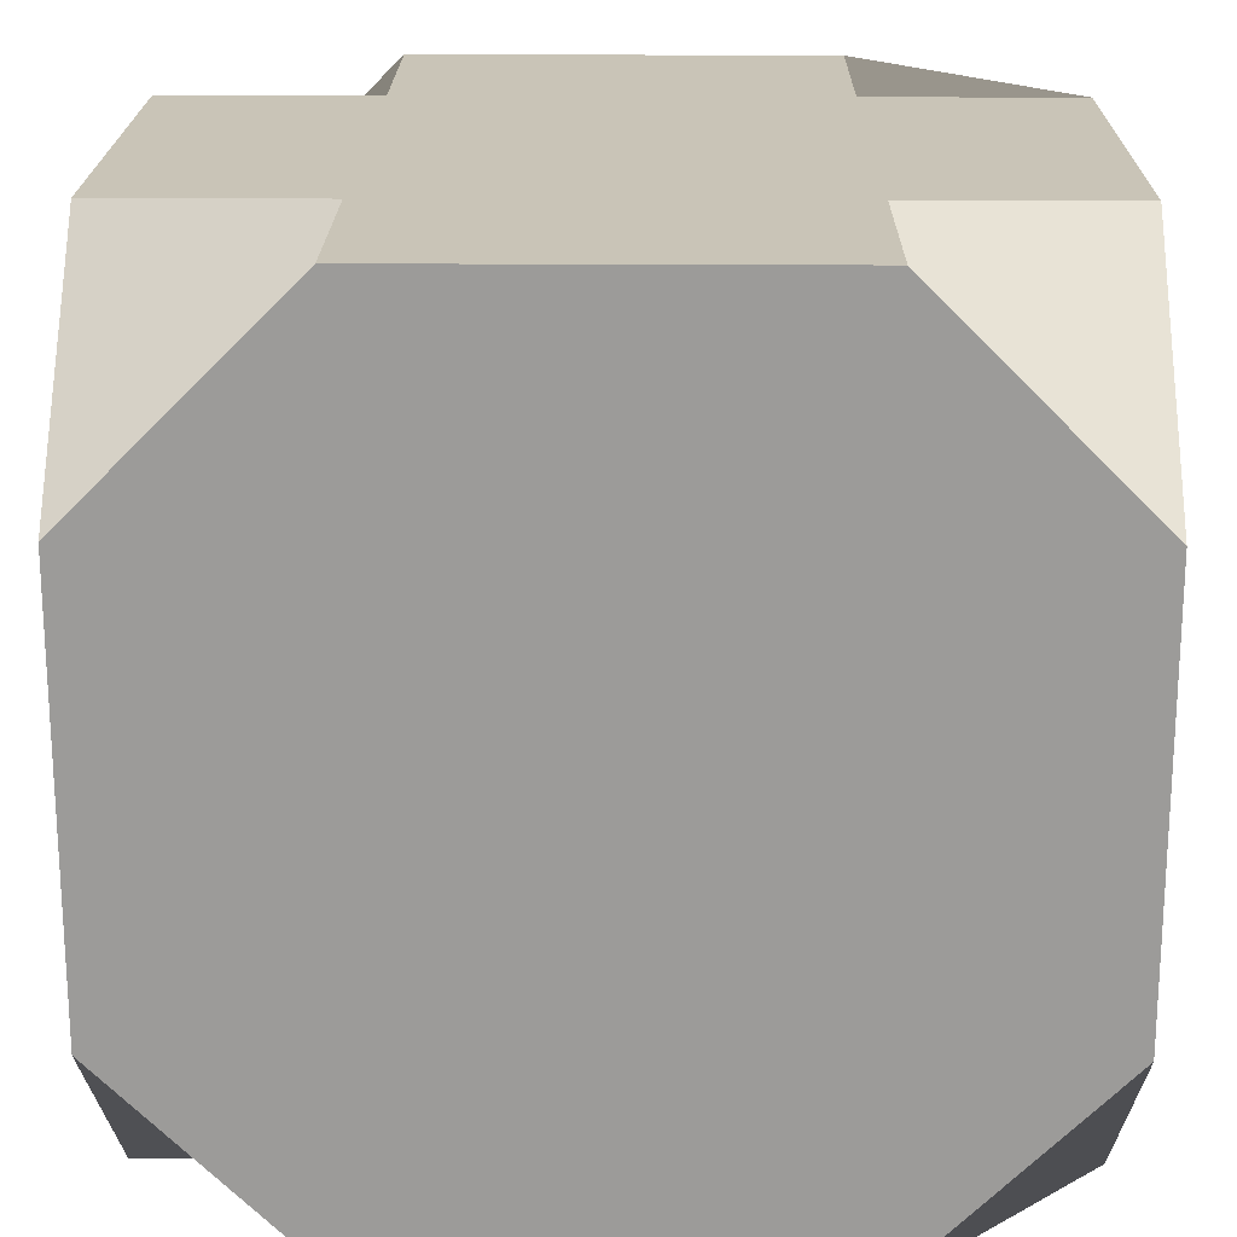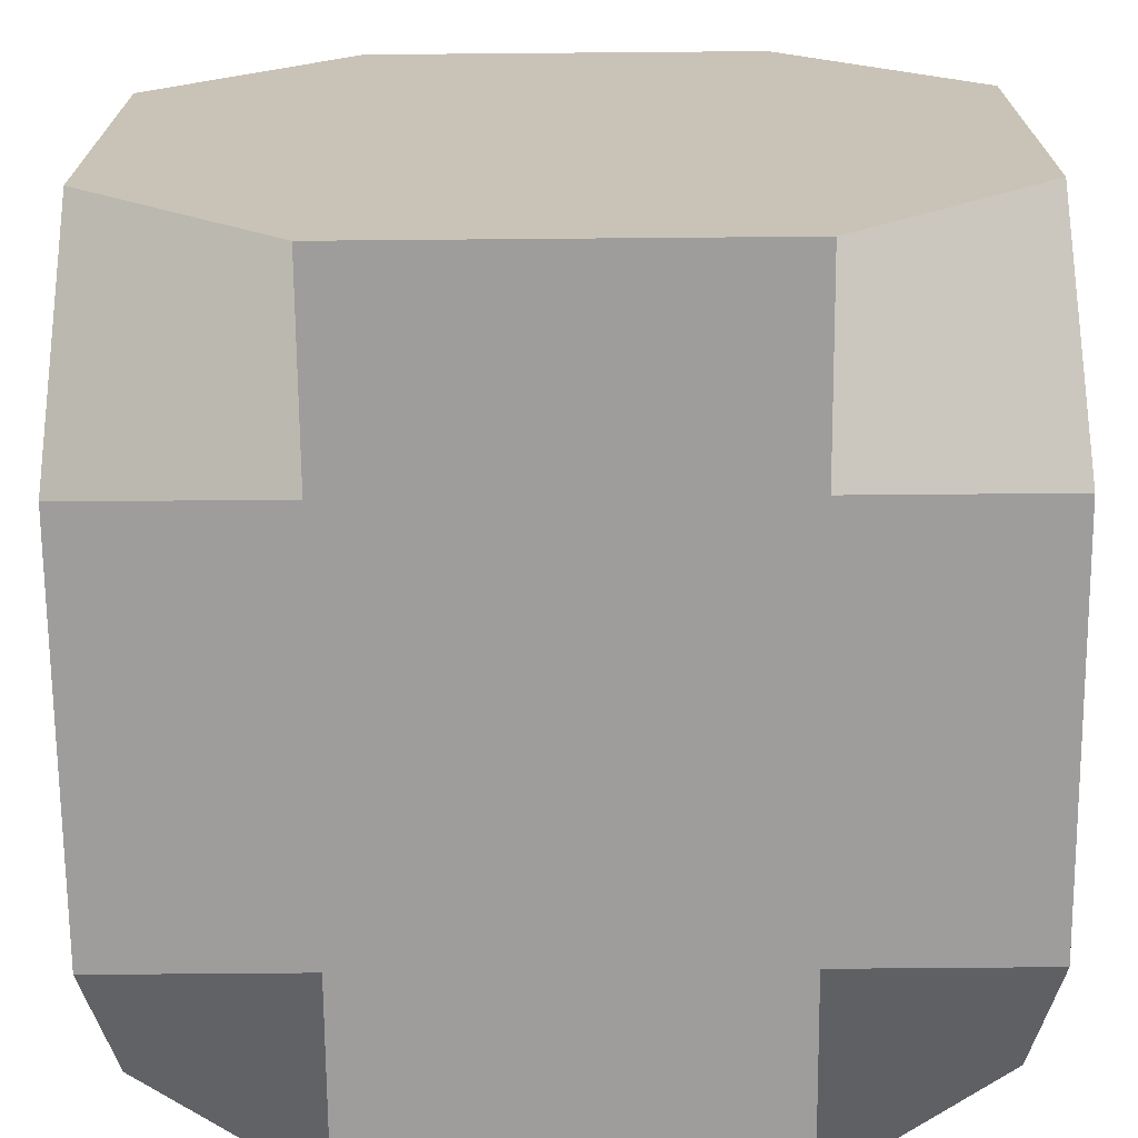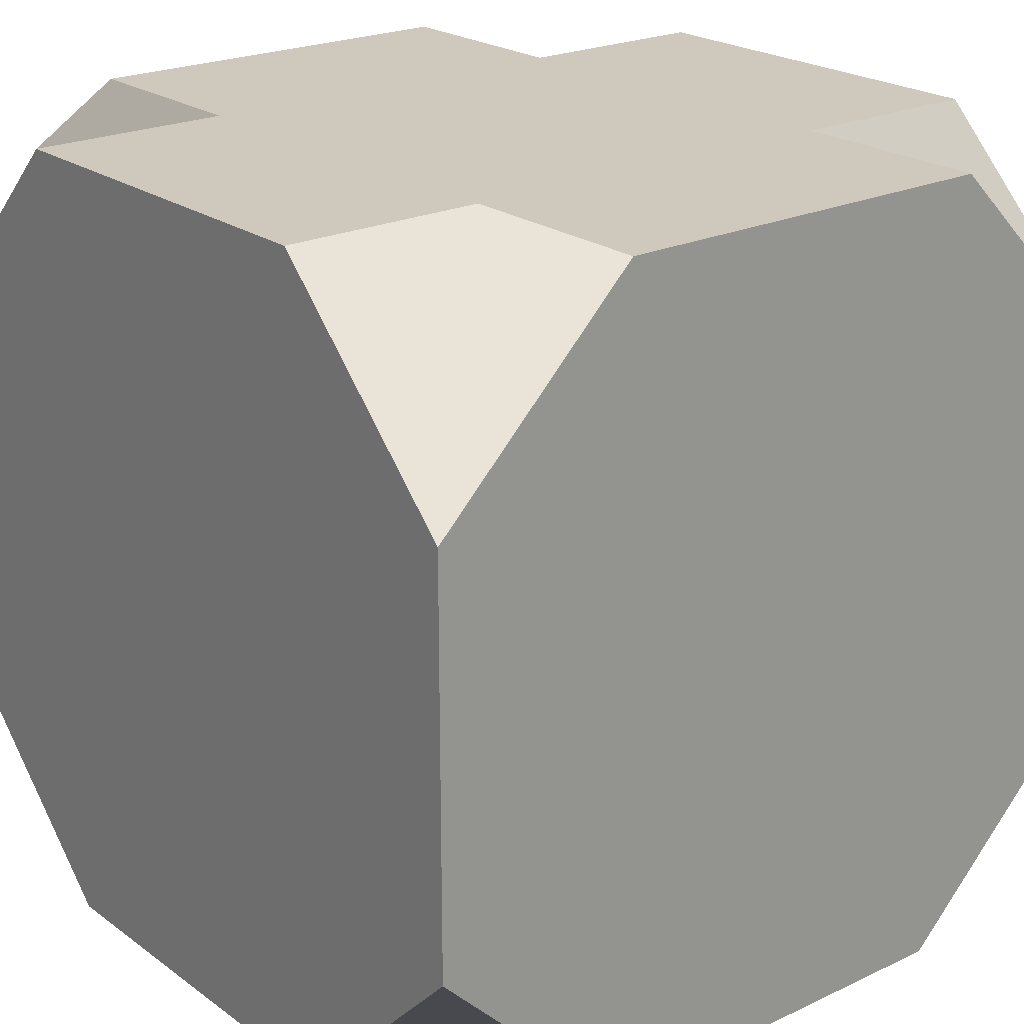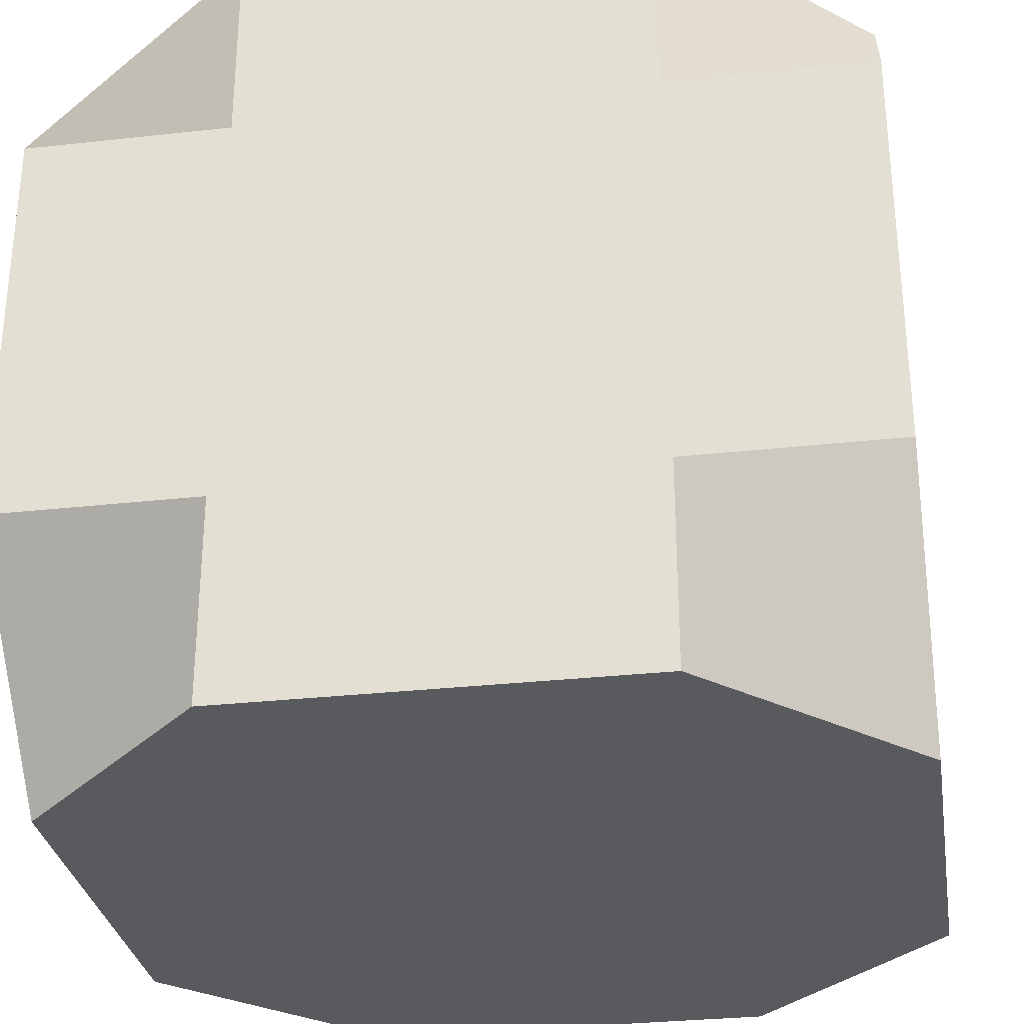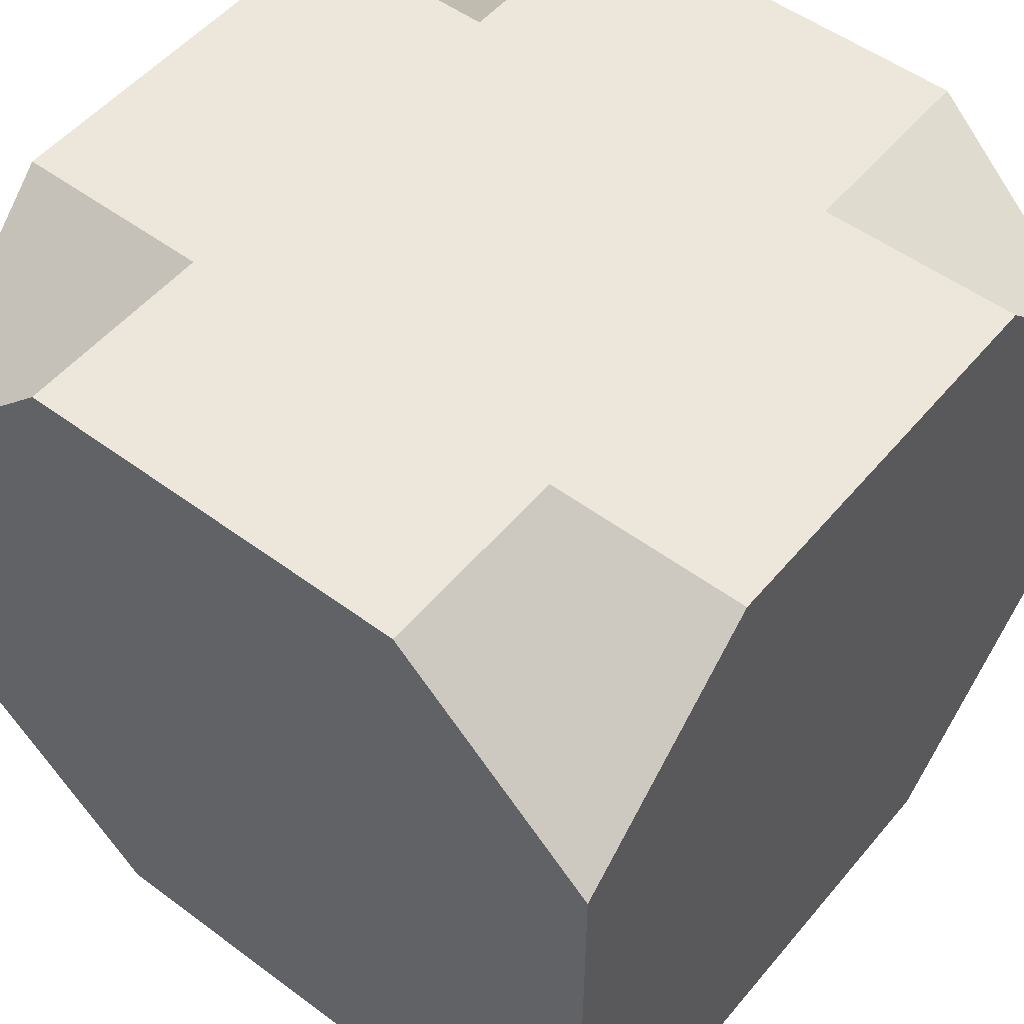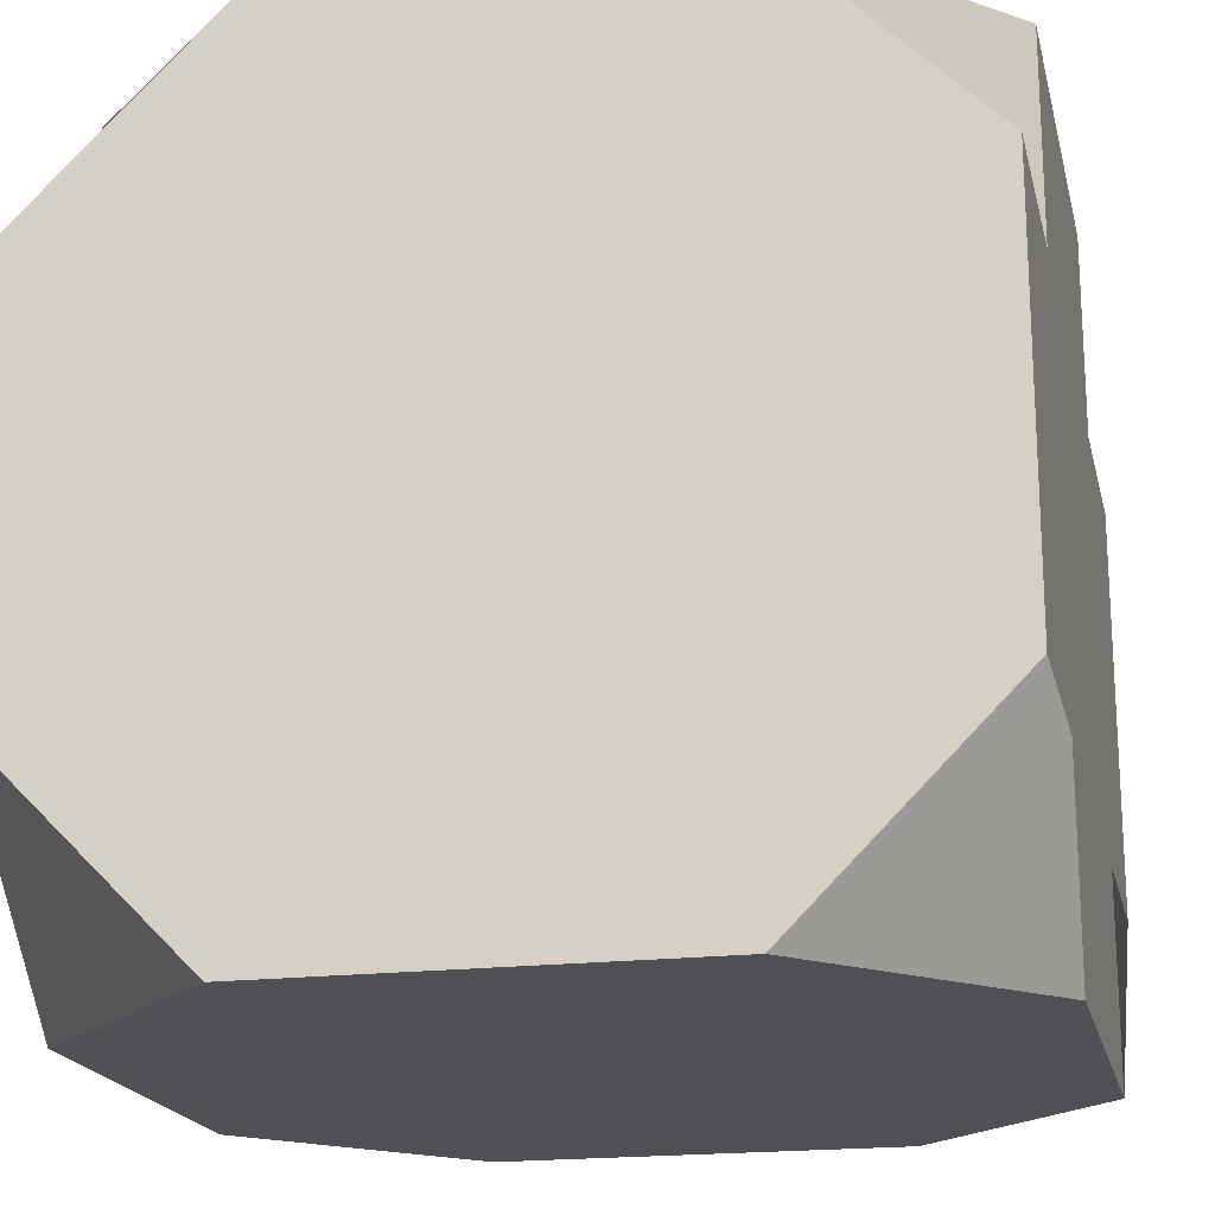
<metadata>
{"format":"obj","ext":"obj","renderer":"f3d","projection":"perspective","resolution":1024,"background":"white","views":[{"elev":20.0,"azim":-89.3,"up":"+Y"},{"elev":-70.4,"azim":90.5,"up":"+Y"},{"elev":22.3,"azim":-39.1,"up":"+Y"},{"elev":-30.7,"azim":9.1,"up":"+Z"},{"elev":52.2,"azim":-51.3,"up":"+Y"},{"elev":-19.2,"azim":-77.2,"up":"+Z"}]}
</metadata>
<code>
o 立方体
v -0.5 -0.2479 0.5
v -0.5 0.2537 0.5
v -0.5 -0.2479 -0.5
v -0.5 0.2537 -0.5
v 0.5 -0.2479 0.5
v 0.5 0.2537 0.5
v 0.5 -0.2479 -0.5
v 0.5 0.2537 -0.5
v -0.5 0.002793 0.5
v -0.5 0.002793 -0.5
v 0.5 0.002793 -0.5
v 0.5 0.002793 0.5
v 0 -0.4972 -0.5
v 0 0.5028 -0.5
v 0 -0.4972 0.5
v 0 0.5028 0.5
v 0 0.002793 0.5
v 0 0.002793 -0.5
v 0.25 0.5028 -0.5
v 0.25 -0.4972 0.5
v 0.25 0.002793 -0.5
v 0.25 -0.4972 -0.5
v 0.25 0.5028 0.5
v 0.25 0.002793 0.5
v -0.25 -0.4972 -0.5
v -0.25 0.5028 0.5
v -0.25 0.002793 0.5
v -0.25 0.5028 -0.5
v -0.25 -0.4972 0.5
v -0.25 0.002793 -0.5
v -0.5 0.2528 0.5
v -0.5 0.2528 -0.5
v 0.5 0.2528 -0.5
v 0.5 0.2528 0.5
v 0 0.2528 0.5
v 0 0.2528 -0.5
v 0.25 0.2528 0.5
v 0.25 0.2528 -0.5
v -0.25 0.2528 -0.5
v -0.25 0.2528 0.5
v -0.5 -0.2472 -0.5
v 0.5 -0.2472 -0.5
v 0.5 -0.2472 0.5
v -0.5 -0.2472 0.5
v 0 -0.2472 -0.5
v 0 -0.2472 0.5
v 0.25 -0.2472 0.5
v 0.25 -0.2472 -0.5
v -0.25 -0.2472 -0.5
v -0.25 -0.2472 0.5
v -0.5 -0.4972 0
v -0.5 0.5028 0
v 0.5 -0.4972 0
v 0.5 0.5028 0
v 0.5 0.002793 0
v -0.5 0.002793 0
v 0 0.5028 0
v 0 -0.4972 0
v 0.25 0.5028 0
v 0.25 -0.4972 0
v -0.25 -0.4972 0
v -0.25 0.5028 0
v 0.5 0.2528 0
v -0.5 0.2528 0
v -0.5 -0.2472 0
v 0.5 -0.2472 0
v -0.5 -0.4972 0.25
v 0.5 0.5028 0.25
v 0.5 0.002793 0.25
v 0 0.5028 0.25
v 0 -0.4972 0.25
v 0.25 0.5028 0.25
v 0.25 -0.4972 0.25
v -0.25 -0.4972 0.25
v -0.25 0.5028 0.25
v 0.5 0.2528 0.25
v 0.5 -0.2472 0.25
v -0.5 0.5028 0.25
v 0.5 -0.4972 0.25
v -0.5 0.002793 0.25
v -0.5 0.2528 0.25
v -0.5 -0.2472 0.25
v -0.5 0.5028 -0.25
v 0.5 -0.4972 -0.25
v -0.5 0.002793 -0.25
v -0.5 0.2528 -0.25
v -0.5 -0.2472 -0.25
v -0.5 -0.4972 -0.25
v 0.5 0.5028 -0.25
v 0.5 0.002793 -0.25
v 0 0.5028 -0.25
v 0 -0.4972 -0.25
v 0.25 0.5028 -0.25
v 0.25 -0.4972 -0.25
v -0.25 -0.4972 -0.25
v -0.25 0.5028 -0.25
v 0.5 0.2528 -0.25
v 0.5 -0.2472 -0.25
f 86 83 4 32
f 38 19 8 33
f 76 68 6 34
f 40 26 2 31
f 73 79 5 20
f 75 78 2 26
f 50 27 9 44
f 77 69 12 43
f 48 21 11 42
f 87 85 10 41
f 49 30 18 45
f 47 24 17 46
f 72 70 16 23
f 74 71 15 29
f 37 23 16 35
f 39 28 14 36
f 34 6 23 37
f 68 72 23 6
f 43 12 24 47
f 45 18 21 48
f 71 73 20 15
f 36 14 19 38
f 32 4 28 39
f 67 74 29 1
f 41 10 30 49
f 46 17 27 50
f 70 75 26 16
f 35 16 26 40
f 17 35 40 27
f 10 32 39 30
f 18 36 38 21
f 12 34 37 24
f 30 39 36 18
f 24 37 35 17
f 27 40 31 9
f 69 76 34 12
f 21 38 33 11
f 85 86 32 10
f 15 46 50 29
f 3 41 49 25
f 13 45 48 22
f 5 43 47 20
f 20 47 46 15
f 25 49 45 13
f 88 87 41 3
f 22 48 42 7
f 79 77 43 5
f 29 50 44 1
f 84 98 66 53
f 67 82 65 51
f 80 81 64 56
f 90 97 63 55
f 91 96 62 57
f 88 95 61 51
f 92 94 60 58
f 89 93 59 54
f 95 92 58 61
f 93 91 57 59
f 82 80 56 65
f 98 90 55 66
f 96 83 52 62
f 94 84 53 60
f 97 89 54 63
f 81 78 52 64
f 31 2 78 81
f 44 9 80 82
f 9 31 81 80
f 1 44 82 67
f 53 66 77 79
f 55 63 76 69
f 57 62 75 70
f 51 61 74 67
f 58 60 73 71
f 54 59 72 68
f 61 58 71 74
f 59 57 70 72
f 66 55 69 77
f 62 52 78 75
f 60 53 79 73
f 63 54 68 76
f 33 8 89 97
f 22 7 84 94
f 28 4 83 96
f 42 11 90 98
f 19 14 91 93
f 25 13 92 95
f 8 19 93 89
f 13 22 94 92
f 3 25 95 88
f 14 28 96 91
f 11 33 97 90
f 7 42 98 84
f 51 65 87 88
f 56 64 86 85
f 65 56 85 87
f 64 52 83 86

</code>
